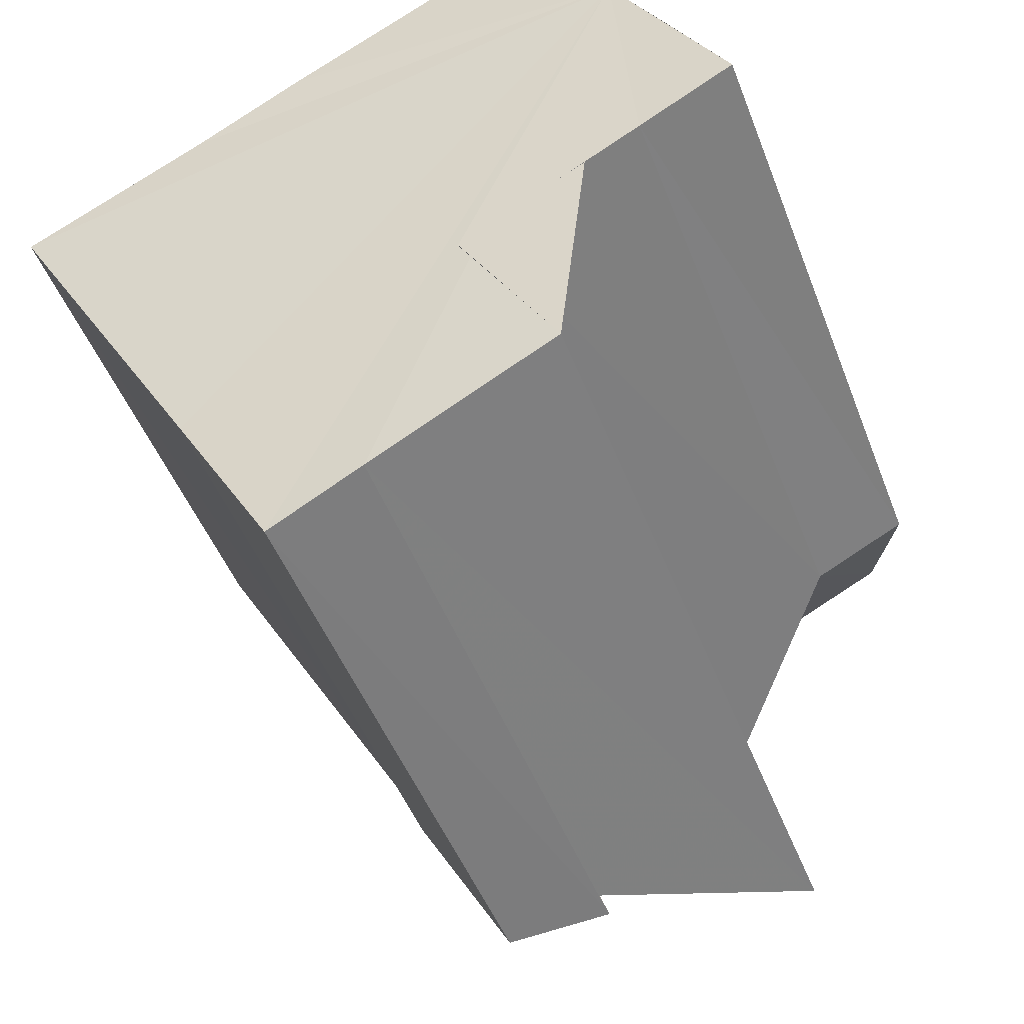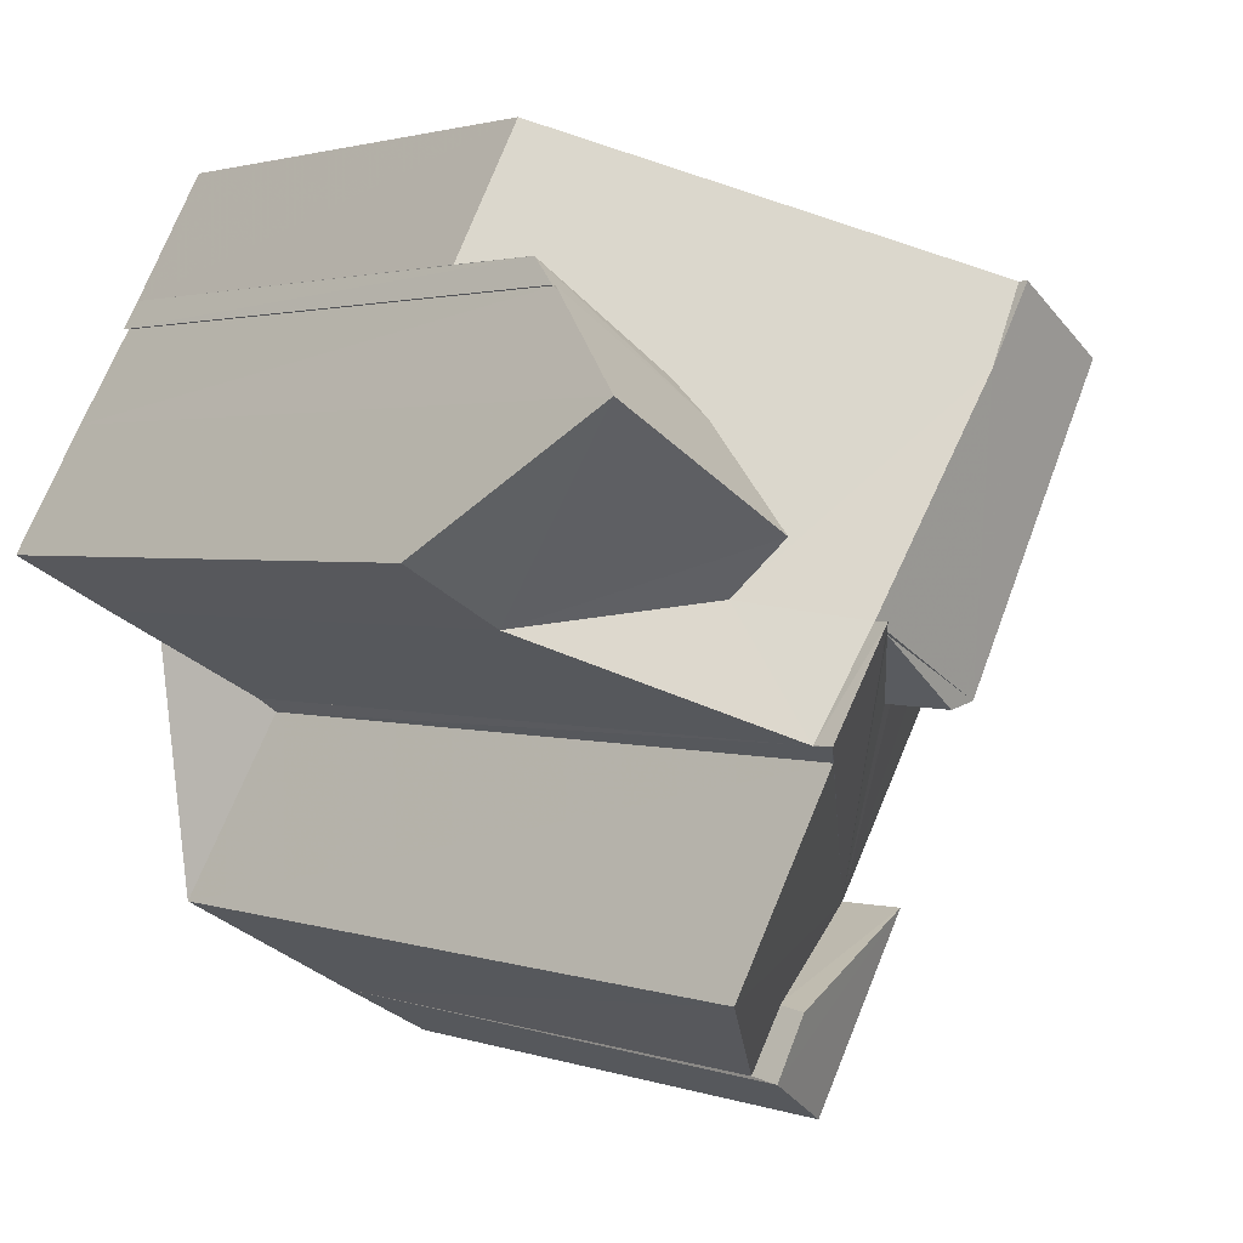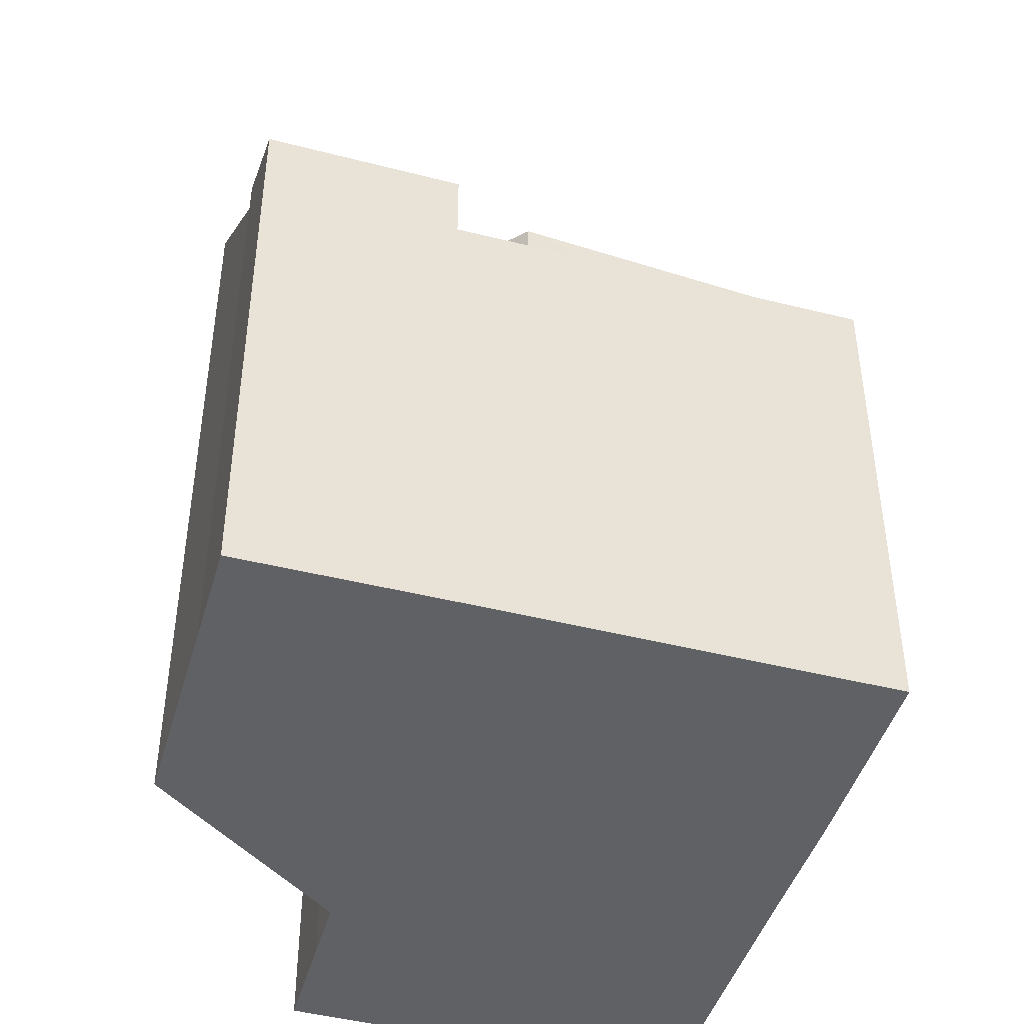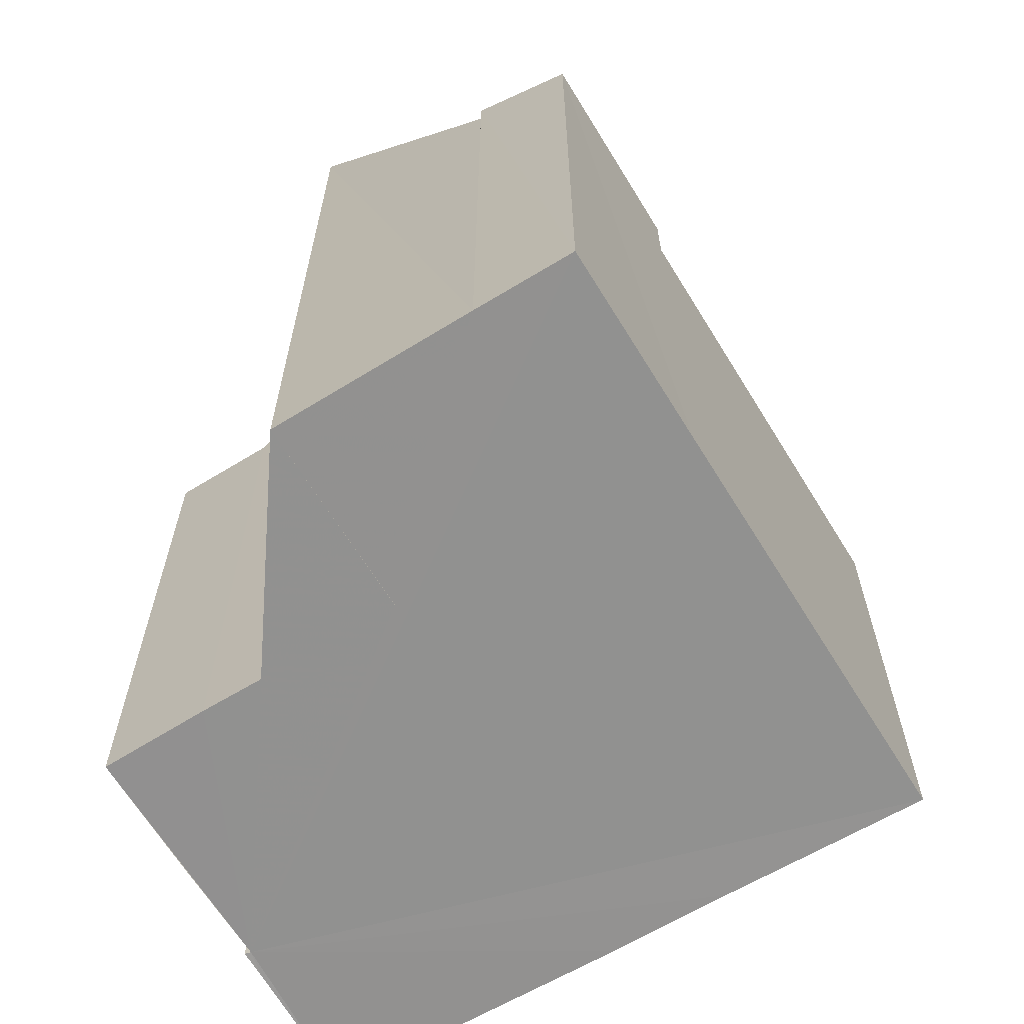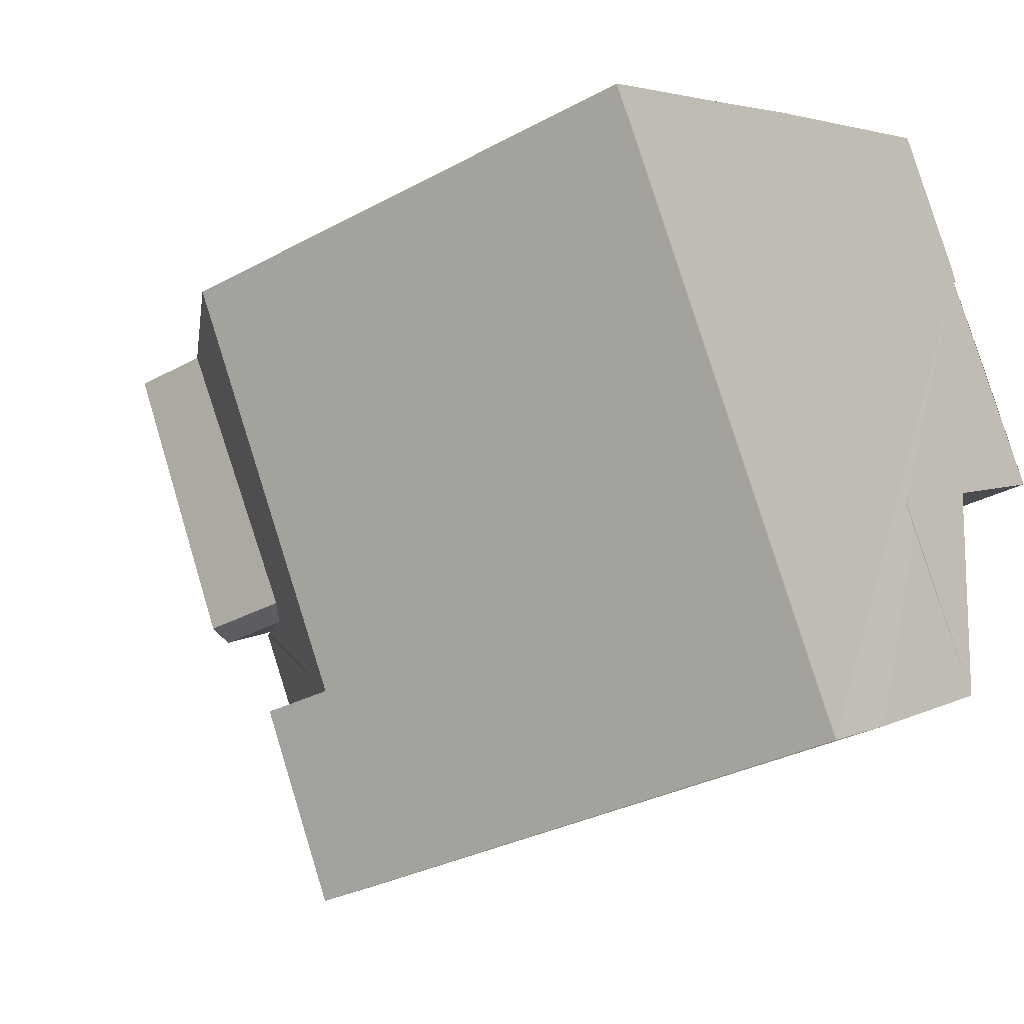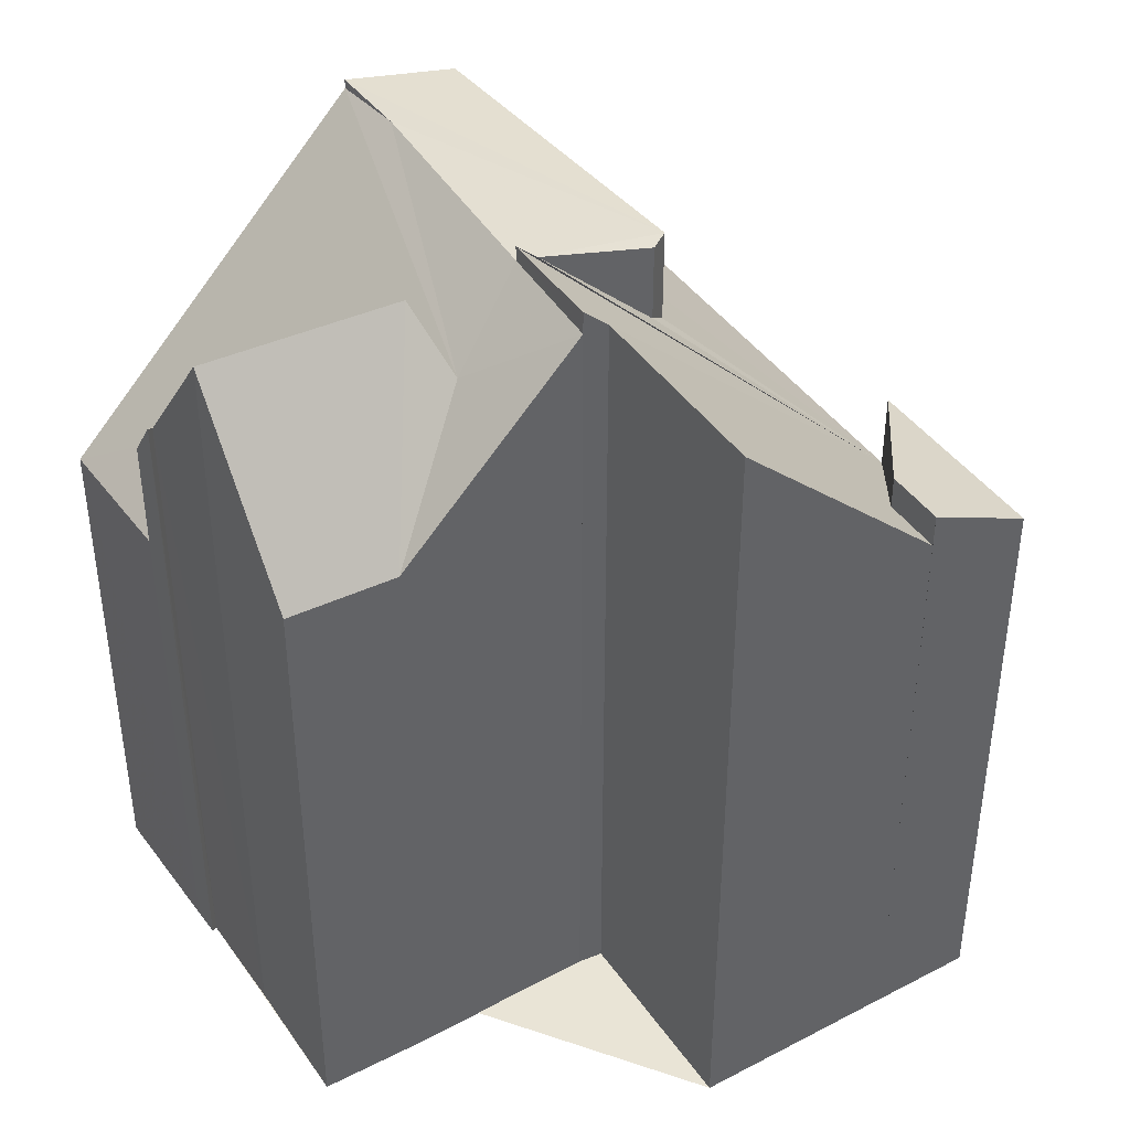
<metadata>
{"format":"obj","ext":"obj","renderer":"f3d","projection":"perspective","resolution":1024,"background":"white","views":[{"elev":-47.4,"azim":-159.7,"up":"+Y"},{"elev":1.8,"azim":-37.7,"up":"+Y"},{"elev":-46.2,"azim":44.8,"up":"+Z"},{"elev":-66.1,"azim":2.2,"up":"+Z"},{"elev":-30.9,"azim":128.1,"up":"+Y"},{"elev":42.6,"azim":-61.5,"up":"+Z"}]}
</metadata>
<code>
v 8.501e+04 4.468e+05 -0.252
v 8.501e+04 4.468e+05 -0.252
v 8.501e+04 4.468e+05 -0.252
v 8.501e+04 4.468e+05 -0.252
v 8.502e+04 4.468e+05 -0.252
v 8.502e+04 4.468e+05 -0.252
v 8.502e+04 4.468e+05 -0.252
v 8.502e+04 4.468e+05 -0.252
v 8.502e+04 4.468e+05 -0.252
v 8.501e+04 4.468e+05 -0.252
v 8.501e+04 4.468e+05 -0.252
v 8.501e+04 4.468e+05 -0.252
v 8.501e+04 4.468e+05 -0.252
v 8.501e+04 4.468e+05 -0.252
v 8.501e+04 4.468e+05 -0.252
v 8.501e+04 4.468e+05 -0.252
v 8.501e+04 4.468e+05 11.91
v 8.501e+04 4.468e+05 9.007
v 8.501e+04 4.468e+05 9.481
v 8.501e+04 4.468e+05 8.992
v 8.501e+04 4.468e+05 9.502
v 8.501e+04 4.468e+05 9.173
v 8.501e+04 4.468e+05 11.89
v 8.502e+04 4.468e+05 10.27
v 8.502e+04 4.468e+05 11.43
v 8.501e+04 4.468e+05 11.87
v 8.501e+04 4.468e+05 11.96
v 8.501e+04 4.468e+05 12.18
v 8.501e+04 4.468e+05 9.834
v 8.501e+04 4.468e+05 9.799
v 8.501e+04 4.468e+05 9.192
v 8.501e+04 4.468e+05 7.534
v 8.502e+04 4.468e+05 8.744
v 8.502e+04 4.468e+05 7.56
v 8.502e+04 4.468e+05 8.695
v 8.501e+04 4.468e+05 11.88
v 8.501e+04 4.468e+05 9.239
v 8.502e+04 4.468e+05 12.02
v 8.501e+04 4.468e+05 7.5
v 8.502e+04 4.468e+05 11.7
v 8.502e+04 4.468e+05 10.45
v 8.502e+04 4.468e+05 12.16
v 8.501e+04 4.468e+05 9.65
v 8.501e+04 4.468e+05 11.73
v 8.501e+04 4.468e+05 10.55
v 8.501e+04 4.468e+05 10.08
v 8.502e+04 4.468e+05 12.08
v 8.501e+04 4.468e+05 11.9
v 8.501e+04 4.468e+05 12.23
v 8.502e+04 4.468e+05 9.935
v 8.502e+04 4.468e+05 11.36
v 8.501e+04 4.468e+05 10.81
v 8.502e+04 4.468e+05 7.549
f 1 2 3 4 5 6 7 8 9 10 11 12 13 14 15 16
f 17 11 10 18
f 19 20 18 21
f 22 14 13 23
f 24 25 26
f 27 28 26
f 29 2 1 30
f 31 32 3 2 29
f 33 9 8 34 35
f 35 34 20 19
f 36 16 15 37
f 37 15 14 22
f 38 5 4 39
f 40 41 6 5 38 42
f 39 4 3 32
f 32 31 43
f 44 45 46
f 42 38 47
f 48 12 11 17
f 49 23 13 12 48
f 25 24 50 51
f 30 1 16 36
f 28 27 23 49
f 45 44 52
f 53 7 6 41
f 51 50 41 40
f 21 18 10 9 33
f 34 8 7 53
f 46 43 31 29 30 36 44
f 22 52 44 36 37
f 52 22 23 27 47 38 39 32 43 46 45
f 51 40 42 47 27 26 25
f 21 33 35 19
f 34 53 41 50 24 26 28 49 48 17 18 20

</code>
